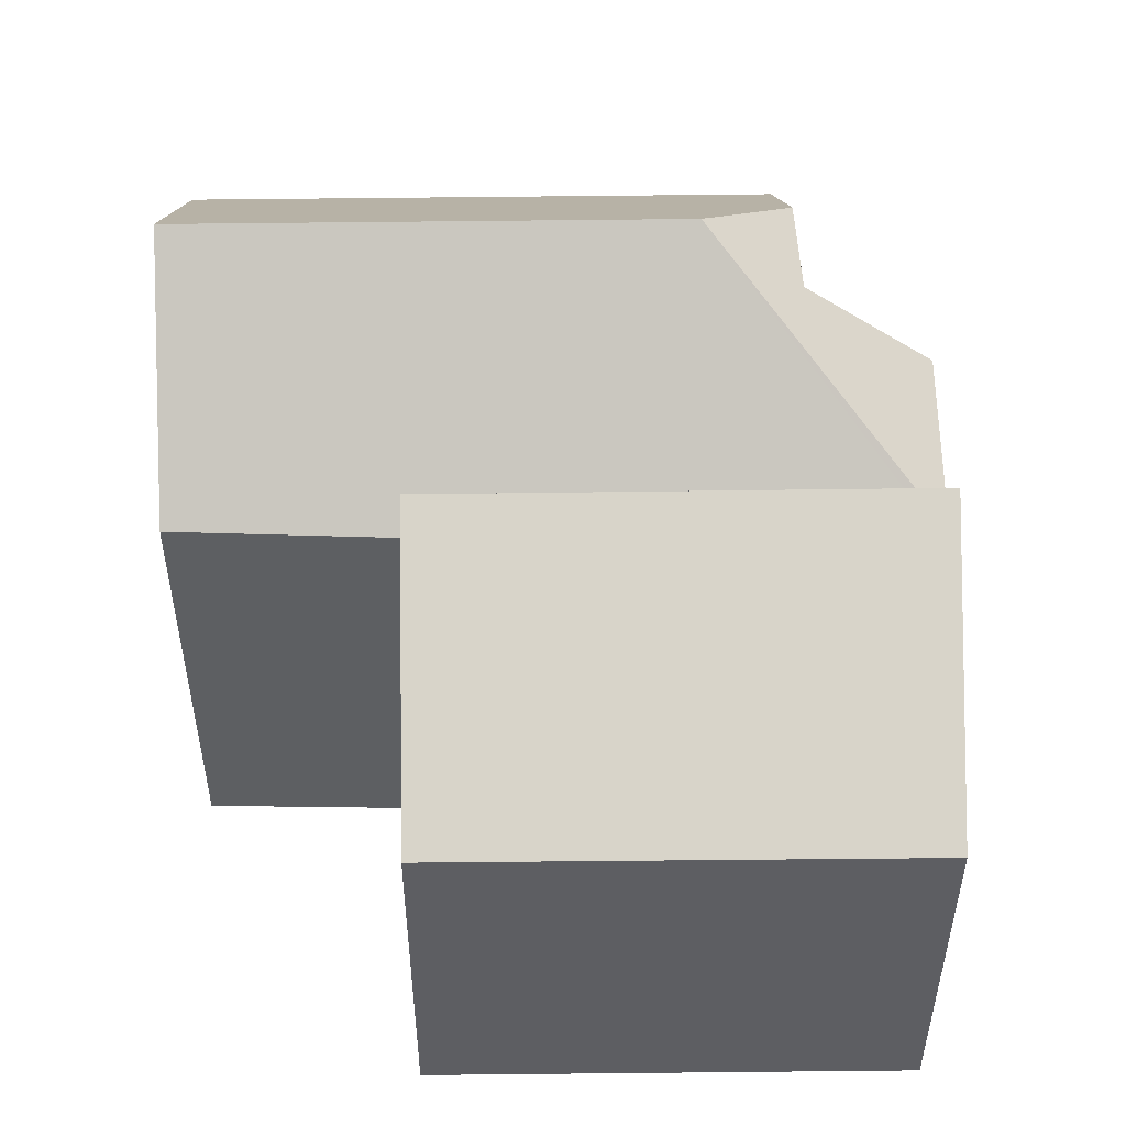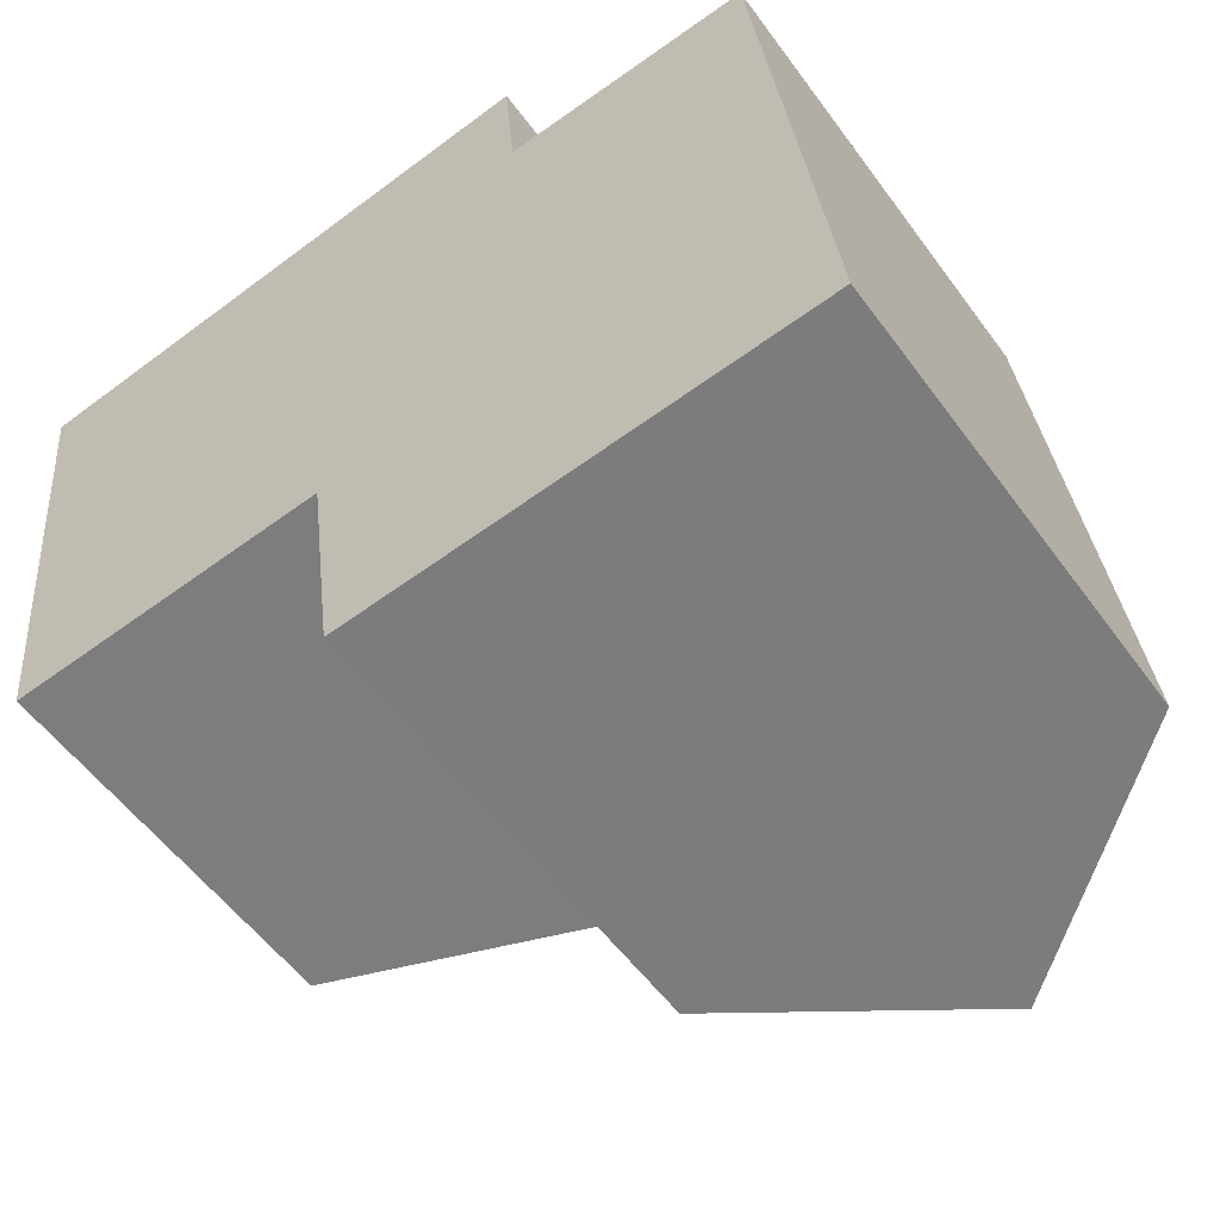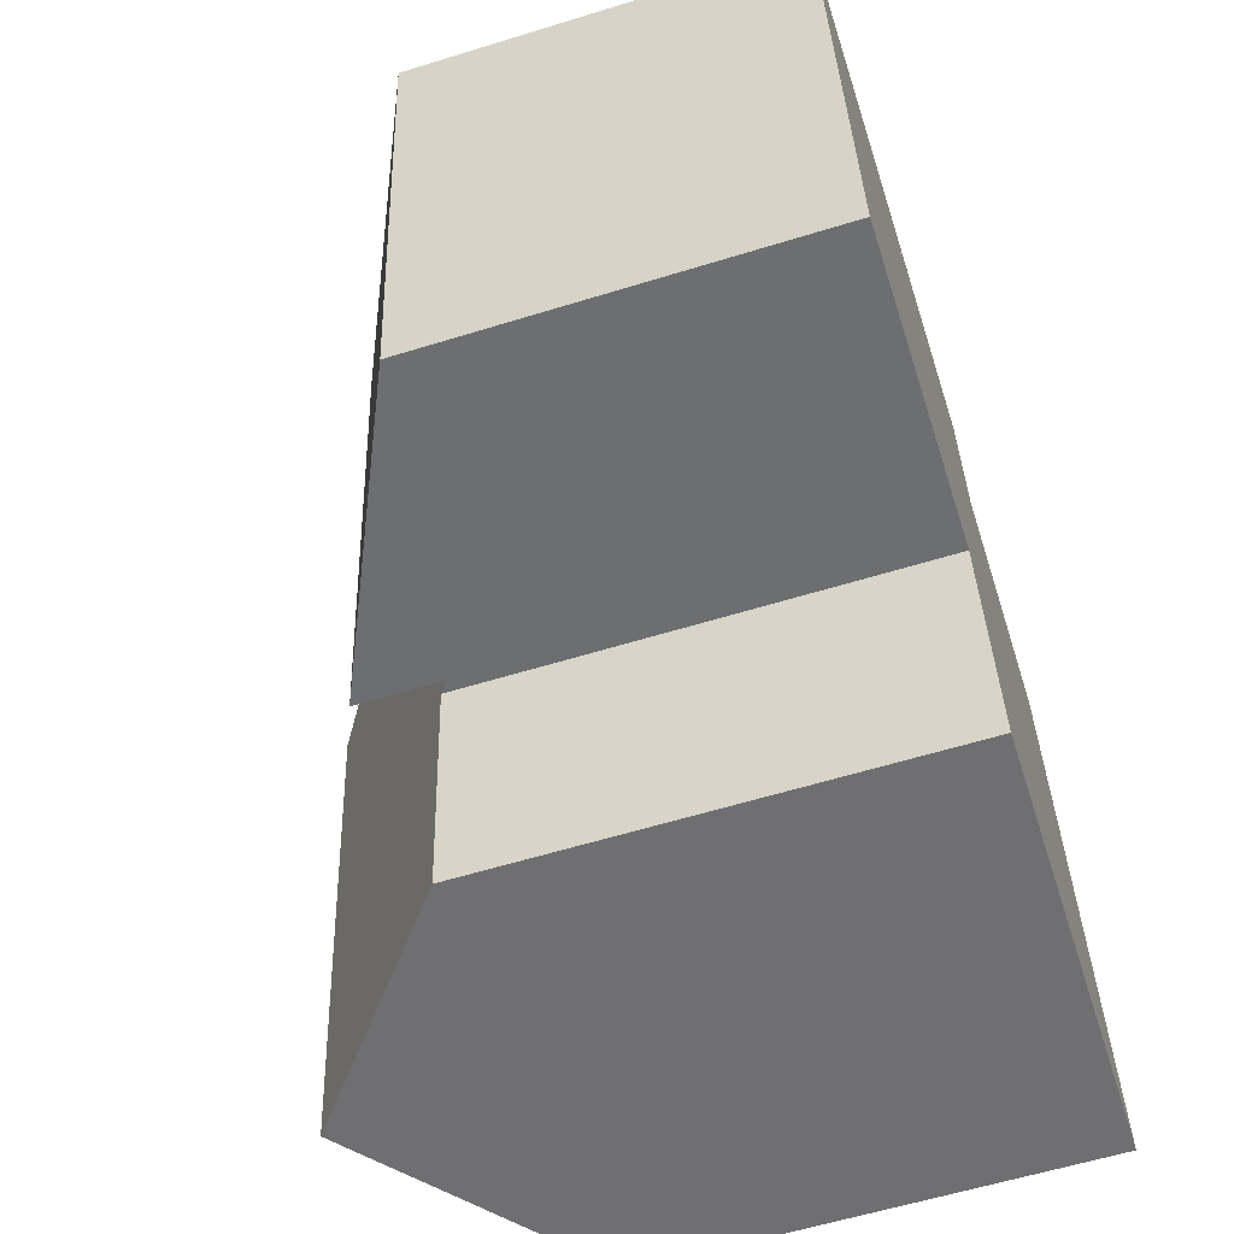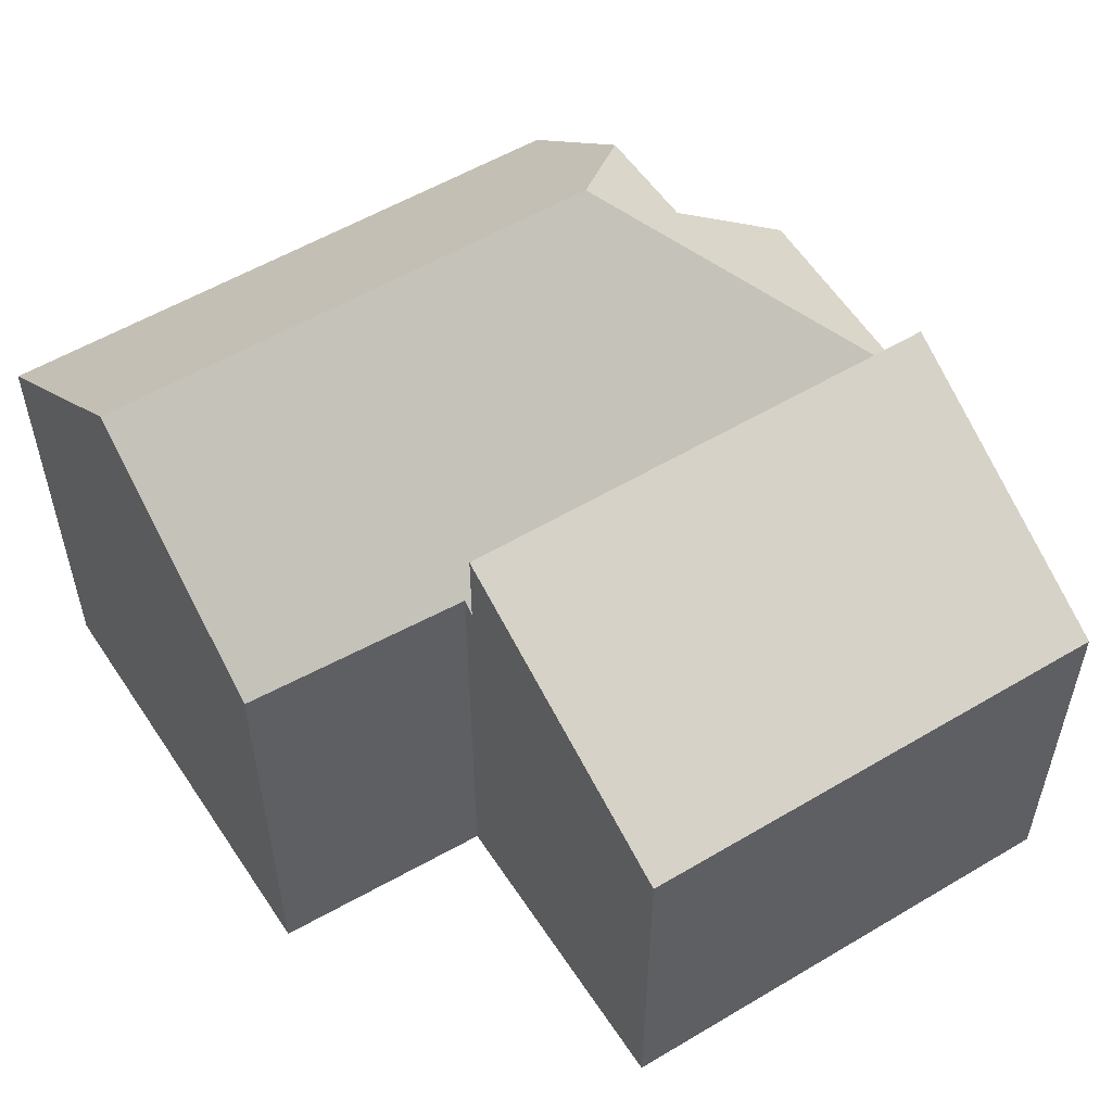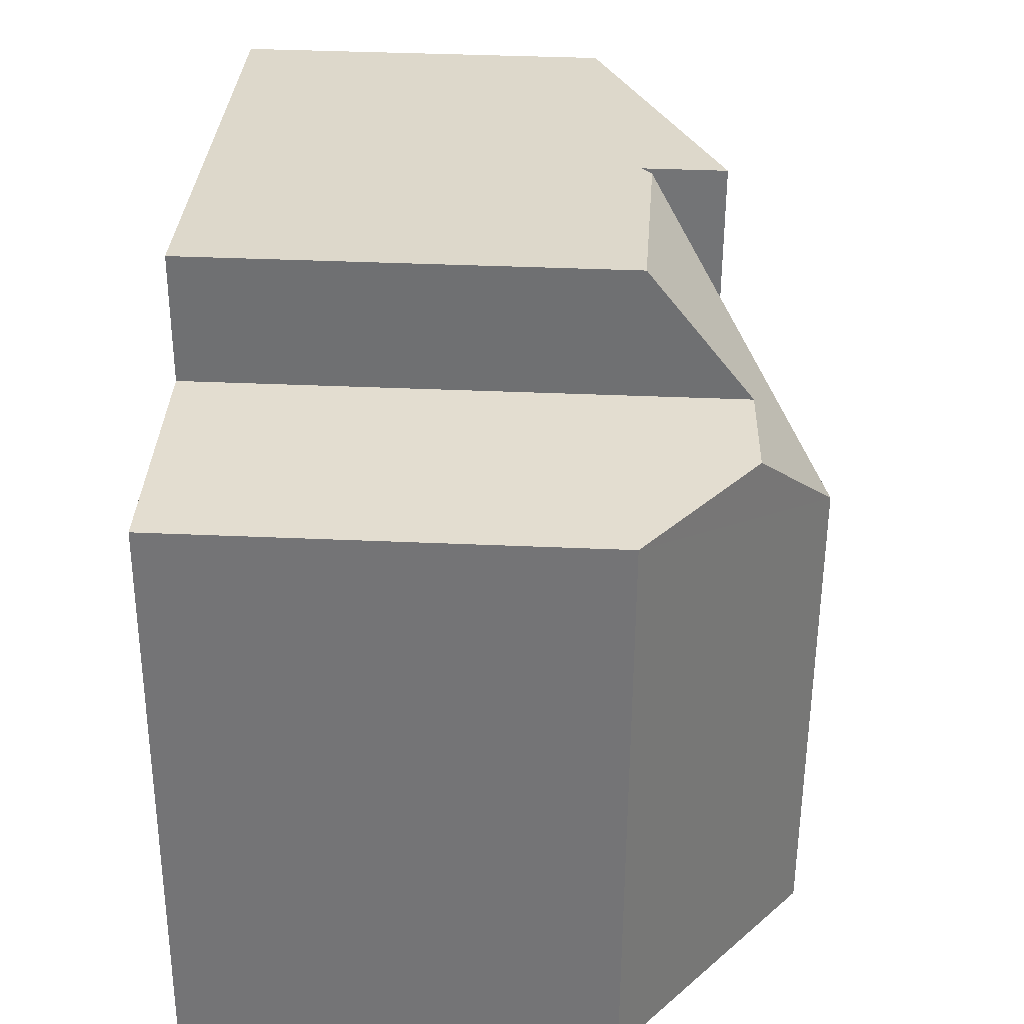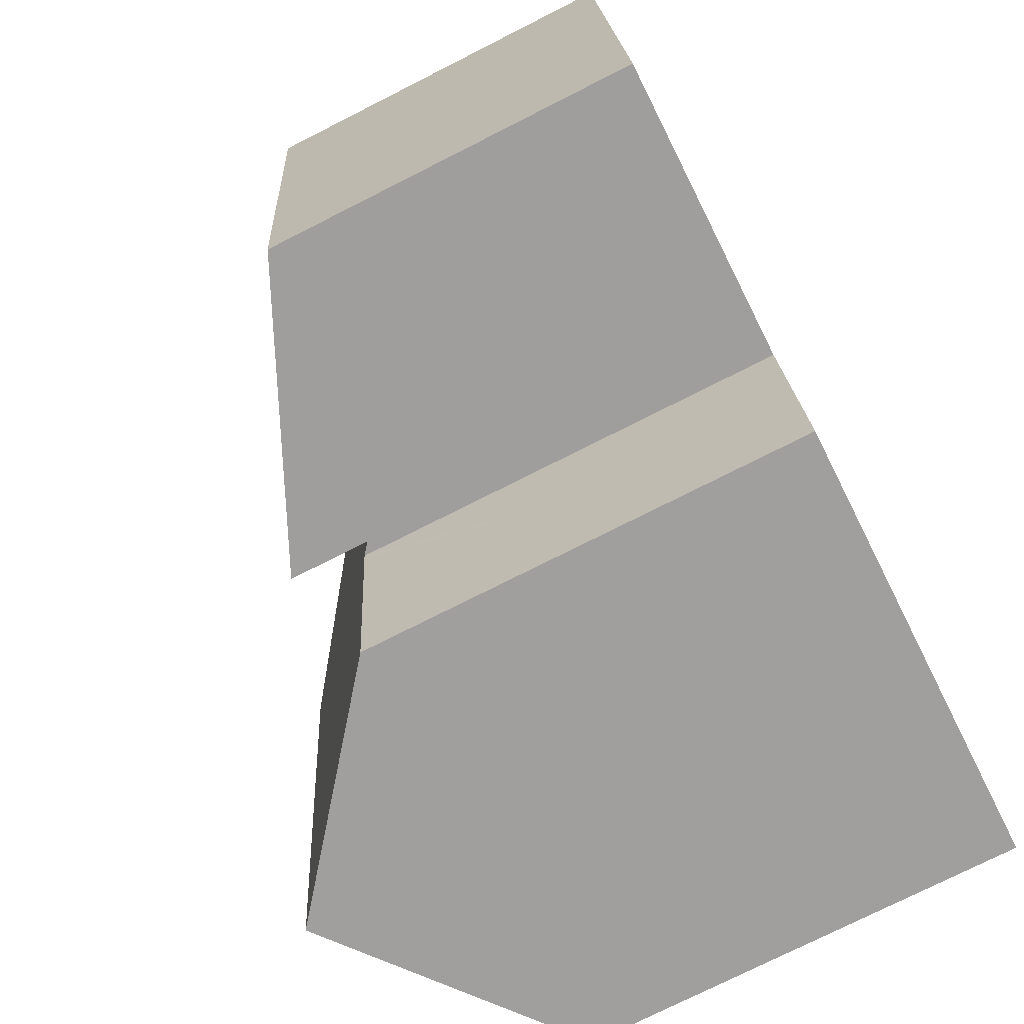
<metadata>
{"format":"obj","ext":"obj","renderer":"f3d","projection":"perspective","resolution":1024,"background":"white","views":[{"elev":50.6,"azim":-96.9,"up":"+Y"},{"elev":-55.4,"azim":35.6,"up":"+Z"},{"elev":-59.6,"azim":-72.4,"up":"+Z"},{"elev":54.8,"azim":-128.4,"up":"+Y"},{"elev":39.5,"azim":93.1,"up":"+Z"},{"elev":-75.9,"azim":-63.2,"up":"+Z"}]}
</metadata>
<code>
v  7.096 5.884 1.028
v  7.247 7.29 -0.754
v  4.169 5.938 0.604
v  7.527 8.342 -2.067
v  8.65 7.346 -0.655
v  10.51 5.884 -0.525
v  11.03 5.884 -5.442
v  7.926 8.342 -5.818
v  11.35 5.884 -8.488
v  8.241 8.342 -8.775
v  4.003 5.806 0.58
v  4.871 5.931 -6.071
v  4.712 5.806 -6.087
v  4.887 5.934 -6.187
v  5.274 5.999 -9.048
v  4.003 -3.551e-17 0.58
v  7.096 -6.295e-17 1.028
v  4.169 -3.698e-17 0.604
v  7.247 4.617e-17 -0.754
v  10.51 3.215e-17 -0.525
v  8.65 4.011e-17 -0.655
v  11.03 3.332e-16 -5.442
v  11.35 5.197e-16 -8.488
v  5.274 5.54e-16 -9.048
v  8.241 5.373e-16 -8.775
v  4.871 3.717e-16 -6.071
v  4.712 3.727e-16 -6.087
v  4.887 3.788e-16 -6.187
v  0.712 5.096 -6.485
v  4.003 6.939 0.58
v  4.712 6.934 -6.087
v  0 5.091 3.117e-16
v  0 0 0
v  0.712 3.971e-16 -6.485
g defaultobject
f 1 2 3
f 4 3 2
f 5 4 2
f 6 4 5
f 4 6 7
f 4 7 8
f 8 7 9
f 8 9 10
f 11 12 13
f 12 11 10
f 10 11 8
f 8 11 4
f 4 11 3
f 14 10 15
f 10 14 12
f 11 1 3
f 1 11 16
f 1 16 17
f 17 16 18
f 19 5 2
f 5 19 6
f 6 19 20
f 20 19 21
f 1 19 2
f 19 1 17
f 20 7 6
f 7 20 9
f 9 20 22
f 9 22 23
f 9 15 10
f 15 9 23
f 15 23 24
f 24 23 25
f 26 13 12
f 13 26 27
f 24 14 15
f 14 24 12
f 12 24 26
f 26 24 28
f 27 11 13
f 11 27 16
f 25 28 24
f 28 25 23
f 28 23 22
f 28 22 26
f 20 19 22
f 19 20 21
f 26 16 27
f 16 26 22
f 16 22 19
f 16 19 18
f 18 19 17
f 29 30 31
f 30 29 32
f 32 16 30
f 16 32 33
f 16 31 30
f 31 16 27
f 27 29 31
f 29 27 34
f 34 32 29
f 32 34 33
f 33 27 16
f 27 33 34

</code>
